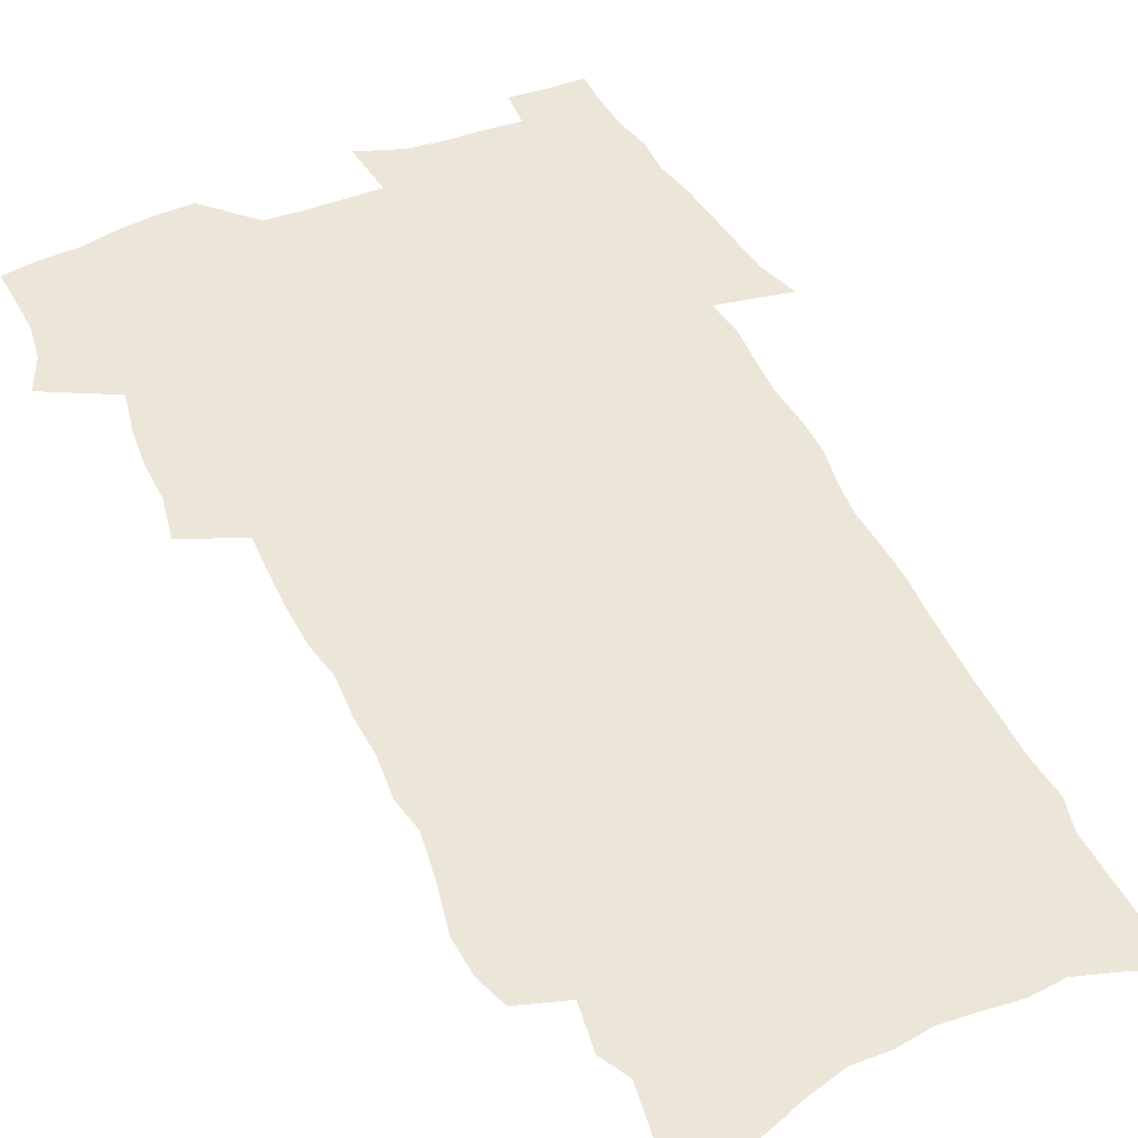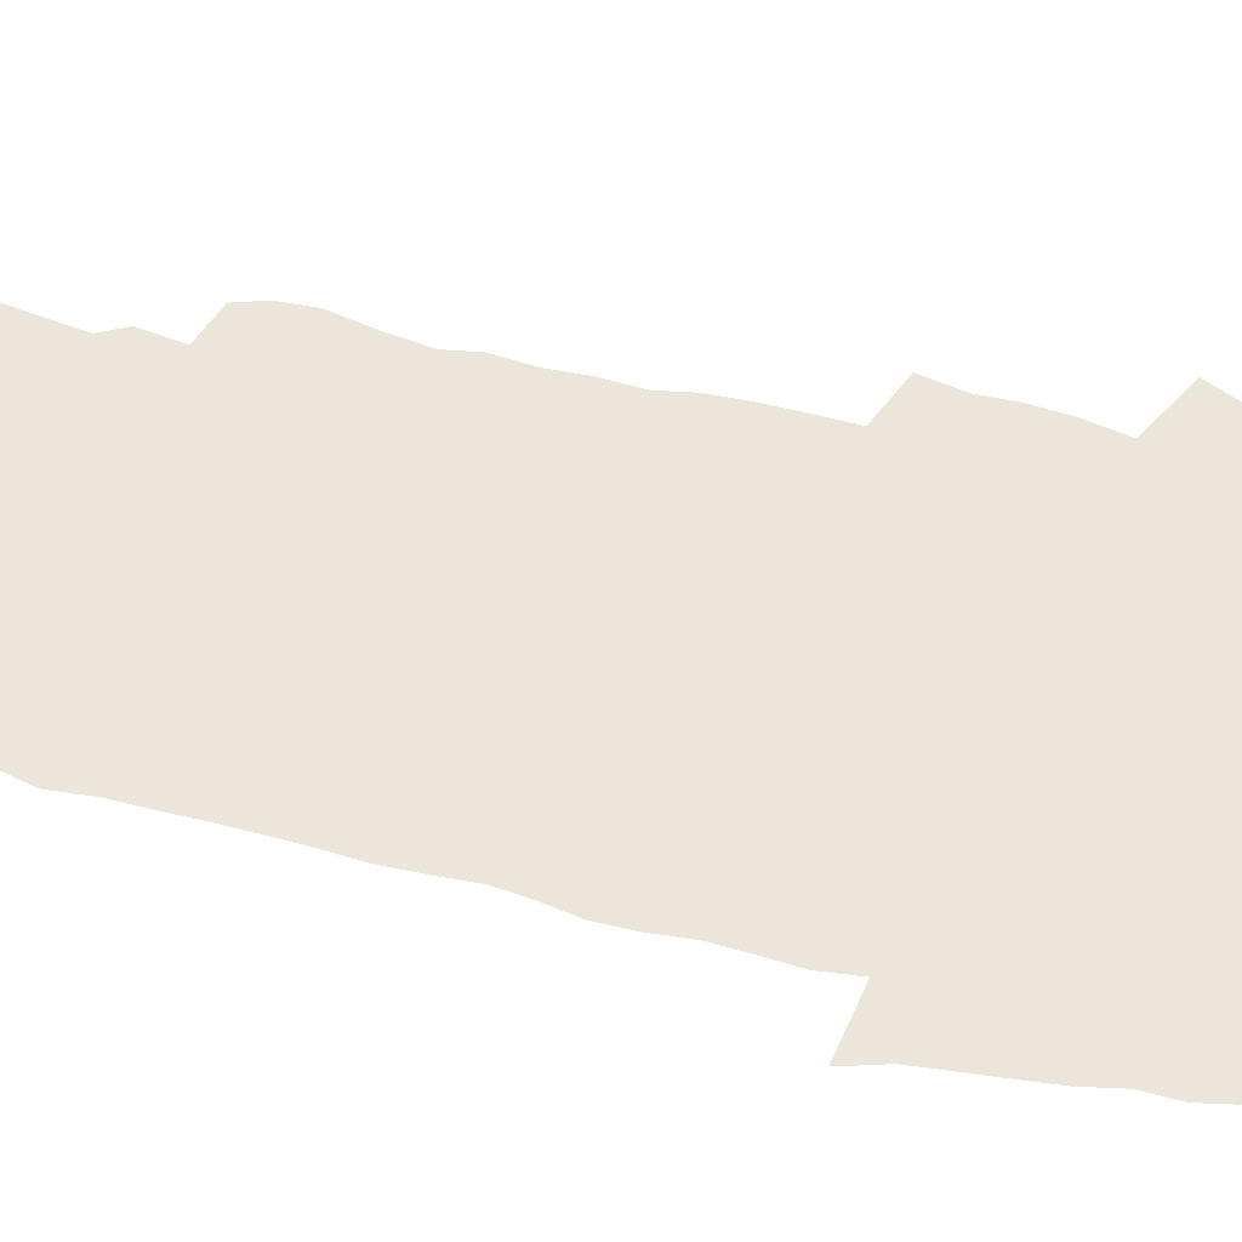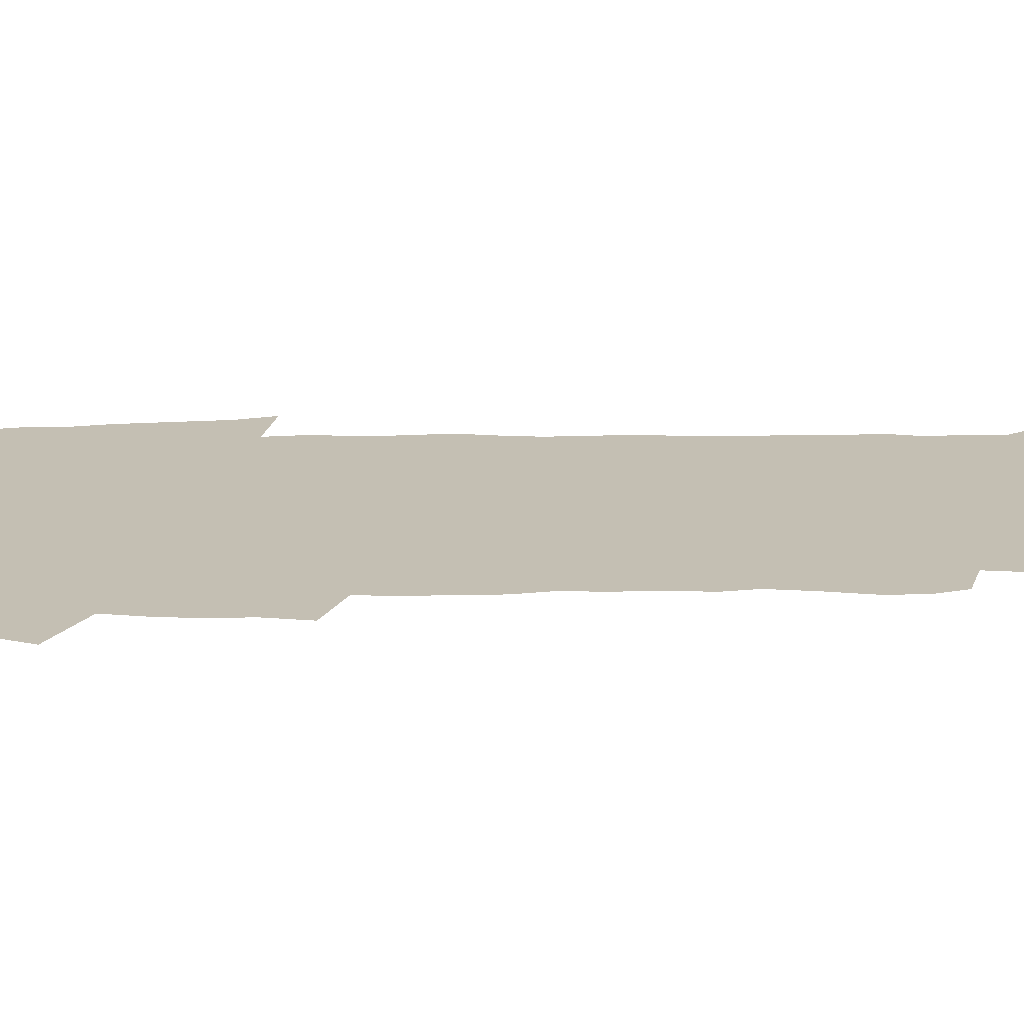
<metadata>
{"format":"obj","ext":"obj","renderer":"f3d","projection":"perspective","resolution":1024,"background":"white","views":[{"elev":46.3,"azim":-25.3,"up":"+Z"},{"elev":56.0,"azim":103.1,"up":"+Z"},{"elev":17.8,"azim":-92.4,"up":"+Z"}]}
</metadata>
<code>
v 470.8 522.1 0
v 477.9 537.1 0
v 480.3 551.9 0
v 480.1 566.5 0
v 479.5 581.2 0
v 488.5 438.8 0
v 492.3 457.3 0
v 492.2 472.9 0
v 494 489.5 0
v 497.9 507.4 0
v 498.4 522 0
v 496.8 536.9 0
v 497.1 551.5 0
v 497.8 565.6 0
v 494 583.4 0
v 509.2 231.8 0
v 505.3 244.7 0
v 504.7 260.3 0
v 509.1 279.9 0
v 512.1 298.5 0
v 509.9 312.5 0
v 511.9 330.4 0
v 511.4 346.2 0
v 512.8 364 0
v 510.3 378.6 0
v 510 394.8 0
v 510.5 411.8 0
v 511.4 429.1 0
v 509.8 444.3 0
v 511.4 461 0
v 509.4 475.5 0
v 512 492.2 0
v 513.3 507.7 0
v 513.7 522.4 0
v 511.4 537.4 0
v 514 551.9 0
v 512 567.3 0
v 509.1 584 0
v 522.3 152.1 0
v 525.9 172.6 0
v 529.8 195.8 0
v 524.3 206.9 0
v 527.3 225.6 0
v 528.8 243.4 0
v 531.8 262.2 0
v 532.1 278.2 0
v 531.5 293.2 0
v 532 309.3 0
v 530.9 324 0
v 530.9 339.9 0
v 530.5 355.2 0
v 530.7 371.4 0
v 530.1 386.8 0
v 529.1 401.8 0
v 528.3 417.1 0
v 529.5 433.8 0
v 528.4 448.5 0
v 529.2 464.2 0
v 528 478.7 0
v 530.1 494.6 0
v 528.9 508.9 0
v 528.7 523.4 0
v 529.3 537.9 0
v 528.6 552.6 0
v 526.5 568.8 0
v 523.4 587.1 0
v 540.5 160.8 0
v 538.4 173.3 0
v 545.2 203 0
v 544.3 218.1 0
v 544.7 234.5 0
v 547.4 253.4 0
v 548 269.5 0
v 548.1 285 0
v 548.7 301 0
v 547.6 315.2 0
v 546.8 330 0
v 549.1 348.3 0
v 547.6 361.6 0
v 547.1 376.7 0
v 546.7 391.9 0
v 545.7 406.4 0
v 545.2 421.4 0
v 544.2 435.9 0
v 544.8 451.3 0
v 545 466.4 0
v 545.1 481.1 0
v 545.2 495.6 0
v 545 509.8 0
v 545.5 523.9 0
v 544.9 537.9 0
v 544.5 551.7 0
v 541.1 570 0
v 537.9 588.8 0
v 554.3 165.1 0
v 557.2 186.8 0
v 559.9 208.5 0
v 561.3 226.8 0
v 562.9 244.6 0
v 563.2 260 0
v 562.7 274.5 0
v 563 290.1 0
v 562.5 304.7 0
v 562 319.4 0
v 561.9 334.8 0
v 561.6 349.1 0
v 562.2 365.4 0
v 561.9 380.3 0
v 561.1 394.5 0
v 561.7 410.5 0
v 560.9 424.4 0
v 560.5 439 0
v 560.2 453.5 0
v 560.5 468.3 0
v 560.7 482.7 0
v 560.4 496.6 0
v 560.2 510.5 0
v 559.9 524.4 0
v 559.7 538.2 0
v 558.7 552.5 0
v 556.2 569.6 0
v 552.9 589.1 0
v 569.3 170.6 0
v 571.9 191.3 0
v 575 215.2 0
v 575.7 231.8 0
v 576.1 247.3 0
v 576.5 262.9 0
v 576.7 278.4 0
v 576.2 292.6 0
v 575.9 307.2 0
v 576.1 322.9 0
v 576.2 338.1 0
v 576.3 352.9 0
v 576.9 369.2 0
v 576.1 383 0
v 574.9 396.4 0
v 575.3 411.8 0
v 574.7 425.5 0
v 575.4 441.4 0
v 574.9 455.3 0
v 574.7 469.3 0
v 574.7 483.3 0
v 574.4 497.1 0
v 574.5 511 0
v 574.5 524.7 0
v 574.3 538.3 0
v 572.9 553.3 0
v 570.7 570.5 0
v 584.1 174.6 0
v 584.7 188.9 0
v 587.6 215.2 0
v 588.9 234.6 0
v 589.4 250.5 0
v 589.1 263.7 0
v 589.5 280.3 0
v 589.2 294.4 0
v 589.2 309.5 0
v 589.6 325.6 0
v 589.5 339.6 0
v 589.2 352.4 0
v 589.8 370.7 0
v 590 385.5 0
v 589.2 398.8 0
v 589 412.8 0
v 588 425.9 0
v 588.9 442 0
v 588.9 456.2 0
v 588.7 470 0
v 588.8 483.9 0
v 588.8 497.8 0
v 588.9 511.5 0
v 588.4 525.1 0
v 588.2 538.7 0
v 587.4 553.3 0
v 586.1 569.3 0
v 597.7 174 0
v 599.3 195 0
v 600.6 216.2 0
v 601.5 235.6 0
v 601.8 251 0
v 601.6 264.3 0
v 602.2 281.4 0
v 602.2 295.6 0
v 602.3 311.3 0
v 602.3 325.4 0
v 602.4 339.8 0
v 602.8 355.2 0
v 602.7 369.9 0
v 602.8 386.4 0
v 602.7 399.9 0
v 602.5 414 0
v 602.3 427.9 0
v 602.5 442.1 0
v 602.7 457 0
v 602.8 470.9 0
v 602.6 484.4 0
v 602.7 498.3 0
v 602.8 511.9 0
v 602.5 525.4 0
v 602 539.5 0
v 601.7 553.6 0
v 600.8 569 0
v 611.8 176.1 0
v 612.9 198 0
v 613.4 215.3 0
v 614 234.8 0
v 614.2 251.6 0
v 614.5 266.1 0
v 615 280.5 0
v 615.1 296.8 0
v 615 311.4 0
v 615.1 326.7 0
v 615.3 338.8 0
v 615.9 357 0
v 615.8 371.2 0
v 616.1 385 0
v 615.9 400.2 0
v 615.9 413.9 0
v 616 428.7 0
v 616.1 442.3 0
v 616.1 457.4 0
v 616.2 470.9 0
v 616.2 484.5 0
v 616.4 498.3 0
v 616.3 512 0
v 616.3 525.6 0
v 616.3 539.1 0
v 615.9 553.7 0
v 615.4 568.7 0
v 613.3 592 0
v 625.6 174.9 0
v 626.1 197.8 0
v 626.4 217.1 0
v 626.7 233.6 0
v 627 249.3 0
v 627.2 264.5 0
v 628.2 278.3 0
v 627.7 297 0
v 627.8 311.6 0
v 628.3 325.7 0
v 628.6 342 0
v 628.7 357 0
v 628.9 371.1 0
v 629.2 385 0
v 629.2 399.8 0
v 629.4 414 0
v 629.7 427.9 0
v 629.7 442.4 0
v 629.8 456.6 0
v 629.8 470.7 0
v 629.8 484.4 0
v 630.4 497.9 0
v 629.9 512.1 0
v 630.2 525.7 0
v 630.1 539.4 0
v 630.2 553.6 0
v 630 569.4 0
v 631 585.3 0
v 639.5 173.3 0
v 639.6 194.9 0
v 639.3 215.7 0
v 639.3 232.8 0
v 640.3 246.7 0
v 641.3 260 0
v 641.1 278 0
v 641.1 293.8 0
v 640.8 310 0
v 641.7 323.5 0
v 641.5 340.8 0
v 641.8 355.4 0
v 642 370.1 0
v 642.5 384 0
v 643.1 398.2 0
v 643.2 412.8 0
v 643.3 427.4 0
v 643.7 441.4 0
v 643.9 455.7 0
v 643.9 470 0
v 644.3 483.8 0
v 644.2 497.9 0
v 644.7 511.6 0
v 644.1 525.8 0
v 644.2 539.5 0
v 644.5 553.8 0
v 644.9 569.5 0
v 646 583.6 0
v 653.3 174.7 0
v 653.4 192.3 0
v 652.7 212.6 0
v 652.8 229.3 0
v 653.6 244.4 0
v 653.7 260.8 0
v 654.9 274.7 0
v 654.4 291.7 0
v 654.9 306.5 0
v 654.7 322.9 0
v 655.6 337.1 0
v 656.1 351.9 0
v 656.1 367.2 0
v 656 382.4 0
v 657.2 396.2 0
v 657.4 411 0
v 657.5 425.8 0
v 657.9 440.2 0
v 658.1 454.6 0
v 658.5 468.8 0
v 658.7 483.1 0
v 658.1 497.7 0
v 658.7 511.4 0
v 658.6 525.6 0
v 658.9 539.6 0
v 659 553.8 0
v 659.6 568.3 0
v 660.5 583.1 0
v 668 169.6 0
v 668.9 185.5 0
v 667.8 205.7 0
v 667.6 223.3 0
v 668.4 239.1 0
v 668.6 255.2 0
v 669 270.7 0
v 668.7 287.2 0
v 669.2 302.5 0
v 668.8 318.9 0
v 669.6 333.7 0
v 670.3 348.6 0
v 670.4 364 0
v 671.8 378.1 0
v 674 391.8 0
v 672.9 408 0
v 673.7 422.5 0
v 673.2 437.9 0
v 674.1 452.2 0
v 674.3 467 0
v 674.7 481.5 0
v 674.4 496.3 0
v 673.2 511 0
v 674.2 525.1 0
v 672.8 539.8 0
v 673.2 553.4 0
v 673.8 567 0
v 674.9 581.9 0
v 676.1 596.4 0
v 683.6 163.7 0
v 682.6 183.7 0
v 682.4 200.9 0
v 682.3 217.8 0
v 685.7 230.7 0
v 684.5 248.5 0
v 685 264 0
v 685.2 279.9 0
v 685.9 295.3 0
v 686.7 310.7 0
v 687.8 325.6 0
v 687.8 341.6 0
v 687.1 358.2 0
v 688.9 372.6 0
v 691.6 386.5 0
v 691.9 402.1 0
v 690.7 418.6 0
v 691.7 433.6 0
v 693 448.3 0
v 691.4 464.4 0
v 692.7 479.1 0
v 693.8 493.7 0
v 691 509.4 0
v 691.1 523.9 0
v 689.1 538.9 0
v 688.3 553 0
v 687.9 566.7 0
v 689.3 580.8 0
v 690.6 595.2 0
v 697.8 161.3 0
v 719.8 458.9 0
v 715 475.8 0
v 713.7 491.3 0
v 712.4 506.6 0
v 711 521.7 0
v 708.1 537.3 0
v 708.8 551.7 0
v 706 566.6 0
v 705.3 580.8 0
v 705.7 594.9 0
f 10 11 1
f 1 11 2
f 11 12 2
f 2 12 3
f 12 13 3
f 3 13 4
f 13 14 4
f 4 14 5
f 14 15 5
f 28 29 6
f 6 29 7
f 29 30 7
f 7 30 8
f 30 31 8
f 8 31 9
f 31 32 9
f 9 32 10
f 32 33 10
f 10 33 11
f 33 34 11
f 11 34 12
f 34 35 12
f 12 35 13
f 35 36 13
f 13 36 14
f 36 37 14
f 14 37 15
f 37 38 15
f 43 44 16
f 16 44 17
f 44 45 17
f 17 45 18
f 45 46 18
f 18 46 19
f 46 47 19
f 19 47 20
f 47 48 20
f 20 48 21
f 48 49 21
f 21 49 22
f 49 50 22
f 22 50 23
f 50 51 23
f 23 51 24
f 51 52 24
f 24 52 25
f 52 53 25
f 25 53 26
f 53 54 26
f 26 54 27
f 54 55 27
f 27 55 28
f 55 56 28
f 28 56 29
f 56 57 29
f 29 57 30
f 57 58 30
f 30 58 31
f 58 59 31
f 31 59 32
f 59 60 32
f 32 60 33
f 60 61 33
f 33 61 34
f 61 62 34
f 34 62 35
f 62 63 35
f 35 63 36
f 63 64 36
f 36 64 37
f 64 65 37
f 37 65 38
f 65 66 38
f 39 67 40
f 67 68 40
f 40 68 41
f 68 69 41
f 41 69 42
f 69 70 42
f 42 70 43
f 70 71 43
f 43 71 44
f 71 72 44
f 44 72 45
f 72 73 45
f 45 73 46
f 73 74 46
f 46 74 47
f 74 75 47
f 47 75 48
f 75 76 48
f 48 76 49
f 76 77 49
f 49 77 50
f 77 78 50
f 50 78 51
f 78 79 51
f 51 79 52
f 79 80 52
f 52 80 53
f 80 81 53
f 53 81 54
f 81 82 54
f 54 82 55
f 82 83 55
f 55 83 56
f 83 84 56
f 56 84 57
f 84 85 57
f 57 85 58
f 85 86 58
f 58 86 59
f 86 87 59
f 59 87 60
f 87 88 60
f 60 88 61
f 88 89 61
f 61 89 62
f 89 90 62
f 62 90 63
f 90 91 63
f 63 91 64
f 91 92 64
f 64 92 65
f 92 93 65
f 65 93 66
f 93 94 66
f 67 95 68
f 95 96 68
f 68 96 69
f 96 97 69
f 69 97 70
f 97 98 70
f 70 98 71
f 98 99 71
f 71 99 72
f 99 100 72
f 72 100 73
f 100 101 73
f 73 101 74
f 101 102 74
f 74 102 75
f 102 103 75
f 75 103 76
f 103 104 76
f 76 104 77
f 104 105 77
f 77 105 78
f 105 106 78
f 78 106 79
f 106 107 79
f 79 107 80
f 107 108 80
f 80 108 81
f 108 109 81
f 81 109 82
f 109 110 82
f 82 110 83
f 110 111 83
f 83 111 84
f 111 112 84
f 84 112 85
f 112 113 85
f 85 113 86
f 113 114 86
f 86 114 87
f 114 115 87
f 87 115 88
f 115 116 88
f 88 116 89
f 116 117 89
f 89 117 90
f 117 118 90
f 90 118 91
f 118 119 91
f 91 119 92
f 119 120 92
f 92 120 93
f 120 121 93
f 93 121 94
f 121 122 94
f 95 123 96
f 123 124 96
f 96 124 97
f 124 125 97
f 97 125 98
f 125 126 98
f 98 126 99
f 126 127 99
f 99 127 100
f 127 128 100
f 100 128 101
f 128 129 101
f 101 129 102
f 129 130 102
f 102 130 103
f 130 131 103
f 103 131 104
f 131 132 104
f 104 132 105
f 132 133 105
f 105 133 106
f 133 134 106
f 106 134 107
f 134 135 107
f 107 135 108
f 135 136 108
f 108 136 109
f 136 137 109
f 109 137 110
f 137 138 110
f 110 138 111
f 138 139 111
f 111 139 112
f 139 140 112
f 112 140 113
f 140 141 113
f 113 141 114
f 141 142 114
f 114 142 115
f 142 143 115
f 115 143 116
f 143 144 116
f 116 144 117
f 144 145 117
f 117 145 118
f 145 146 118
f 118 146 119
f 146 147 119
f 119 147 120
f 147 148 120
f 120 148 121
f 148 149 121
f 121 149 122
f 123 150 124
f 150 151 124
f 124 151 125
f 151 152 125
f 125 152 126
f 152 153 126
f 126 153 127
f 153 154 127
f 127 154 128
f 154 155 128
f 128 155 129
f 155 156 129
f 129 156 130
f 156 157 130
f 130 157 131
f 157 158 131
f 131 158 132
f 158 159 132
f 132 159 133
f 159 160 133
f 133 160 134
f 160 161 134
f 134 161 135
f 161 162 135
f 135 162 136
f 162 163 136
f 136 163 137
f 163 164 137
f 137 164 138
f 164 165 138
f 138 165 139
f 165 166 139
f 139 166 140
f 166 167 140
f 140 167 141
f 167 168 141
f 141 168 142
f 168 169 142
f 142 169 143
f 169 170 143
f 143 170 144
f 170 171 144
f 144 171 145
f 171 172 145
f 145 172 146
f 172 173 146
f 146 173 147
f 173 174 147
f 147 174 148
f 174 175 148
f 148 175 149
f 175 176 149
f 150 177 151
f 177 178 151
f 151 178 152
f 178 179 152
f 152 179 153
f 179 180 153
f 153 180 154
f 180 181 154
f 154 181 155
f 181 182 155
f 155 182 156
f 182 183 156
f 156 183 157
f 183 184 157
f 157 184 158
f 184 185 158
f 158 185 159
f 185 186 159
f 159 186 160
f 186 187 160
f 160 187 161
f 187 188 161
f 161 188 162
f 188 189 162
f 162 189 163
f 189 190 163
f 163 190 164
f 190 191 164
f 164 191 165
f 191 192 165
f 165 192 166
f 192 193 166
f 166 193 167
f 193 194 167
f 167 194 168
f 194 195 168
f 168 195 169
f 195 196 169
f 169 196 170
f 196 197 170
f 170 197 171
f 197 198 171
f 171 198 172
f 198 199 172
f 172 199 173
f 199 200 173
f 173 200 174
f 200 201 174
f 174 201 175
f 201 202 175
f 175 202 176
f 202 203 176
f 177 204 178
f 204 205 178
f 178 205 179
f 205 206 179
f 179 206 180
f 206 207 180
f 180 207 181
f 207 208 181
f 181 208 182
f 208 209 182
f 182 209 183
f 209 210 183
f 183 210 184
f 210 211 184
f 184 211 185
f 211 212 185
f 185 212 186
f 212 213 186
f 186 213 187
f 213 214 187
f 187 214 188
f 214 215 188
f 188 215 189
f 215 216 189
f 189 216 190
f 216 217 190
f 190 217 191
f 217 218 191
f 191 218 192
f 218 219 192
f 192 219 193
f 219 220 193
f 193 220 194
f 220 221 194
f 194 221 195
f 221 222 195
f 195 222 196
f 222 223 196
f 196 223 197
f 223 224 197
f 197 224 198
f 224 225 198
f 198 225 199
f 225 226 199
f 199 226 200
f 226 227 200
f 200 227 201
f 227 228 201
f 201 228 202
f 228 229 202
f 202 229 203
f 229 230 203
f 204 232 205
f 232 233 205
f 205 233 206
f 233 234 206
f 206 234 207
f 234 235 207
f 207 235 208
f 235 236 208
f 208 236 209
f 236 237 209
f 209 237 210
f 237 238 210
f 210 238 211
f 238 239 211
f 211 239 212
f 239 240 212
f 212 240 213
f 240 241 213
f 213 241 214
f 241 242 214
f 214 242 215
f 242 243 215
f 215 243 216
f 243 244 216
f 216 244 217
f 244 245 217
f 217 245 218
f 245 246 218
f 218 246 219
f 246 247 219
f 219 247 220
f 247 248 220
f 220 248 221
f 248 249 221
f 221 249 222
f 249 250 222
f 222 250 223
f 250 251 223
f 223 251 224
f 251 252 224
f 224 252 225
f 252 253 225
f 225 253 226
f 253 254 226
f 226 254 227
f 254 255 227
f 227 255 228
f 255 256 228
f 228 256 229
f 256 257 229
f 229 257 230
f 257 258 230
f 230 258 231
f 258 259 231
f 232 260 233
f 260 261 233
f 233 261 234
f 261 262 234
f 234 262 235
f 262 263 235
f 235 263 236
f 263 264 236
f 236 264 237
f 264 265 237
f 237 265 238
f 265 266 238
f 238 266 239
f 266 267 239
f 239 267 240
f 267 268 240
f 240 268 241
f 268 269 241
f 241 269 242
f 269 270 242
f 242 270 243
f 270 271 243
f 243 271 244
f 271 272 244
f 244 272 245
f 272 273 245
f 245 273 246
f 273 274 246
f 246 274 247
f 274 275 247
f 247 275 248
f 275 276 248
f 248 276 249
f 276 277 249
f 249 277 250
f 277 278 250
f 250 278 251
f 278 279 251
f 251 279 252
f 279 280 252
f 252 280 253
f 280 281 253
f 253 281 254
f 281 282 254
f 254 282 255
f 282 283 255
f 255 283 256
f 283 284 256
f 256 284 257
f 284 285 257
f 257 285 258
f 285 286 258
f 258 286 259
f 286 287 259
f 260 288 261
f 288 289 261
f 261 289 262
f 289 290 262
f 262 290 263
f 290 291 263
f 263 291 264
f 291 292 264
f 264 292 265
f 292 293 265
f 265 293 266
f 293 294 266
f 266 294 267
f 294 295 267
f 267 295 268
f 295 296 268
f 268 296 269
f 296 297 269
f 269 297 270
f 297 298 270
f 270 298 271
f 298 299 271
f 271 299 272
f 299 300 272
f 272 300 273
f 300 301 273
f 273 301 274
f 301 302 274
f 274 302 275
f 302 303 275
f 275 303 276
f 303 304 276
f 276 304 277
f 304 305 277
f 277 305 278
f 305 306 278
f 278 306 279
f 306 307 279
f 279 307 280
f 307 308 280
f 280 308 281
f 308 309 281
f 281 309 282
f 309 310 282
f 282 310 283
f 310 311 283
f 283 311 284
f 311 312 284
f 284 312 285
f 312 313 285
f 285 313 286
f 313 314 286
f 286 314 287
f 314 315 287
f 288 316 289
f 316 317 289
f 289 317 290
f 317 318 290
f 290 318 291
f 318 319 291
f 291 319 292
f 319 320 292
f 292 320 293
f 320 321 293
f 293 321 294
f 321 322 294
f 294 322 295
f 322 323 295
f 295 323 296
f 323 324 296
f 296 324 297
f 324 325 297
f 297 325 298
f 325 326 298
f 298 326 299
f 326 327 299
f 299 327 300
f 327 328 300
f 300 328 301
f 328 329 301
f 301 329 302
f 329 330 302
f 302 330 303
f 330 331 303
f 303 331 304
f 331 332 304
f 304 332 305
f 332 333 305
f 305 333 306
f 333 334 306
f 306 334 307
f 334 335 307
f 307 335 308
f 335 336 308
f 308 336 309
f 336 337 309
f 309 337 310
f 337 338 310
f 310 338 311
f 338 339 311
f 311 339 312
f 339 340 312
f 312 340 313
f 340 341 313
f 313 341 314
f 341 342 314
f 314 342 315
f 342 343 315
f 316 345 317
f 345 346 317
f 317 346 318
f 346 347 318
f 318 347 319
f 347 348 319
f 319 348 320
f 348 349 320
f 320 349 321
f 349 350 321
f 321 350 322
f 350 351 322
f 322 351 323
f 351 352 323
f 323 352 324
f 352 353 324
f 324 353 325
f 353 354 325
f 325 354 326
f 354 355 326
f 326 355 327
f 355 356 327
f 327 356 328
f 356 357 328
f 328 357 329
f 357 358 329
f 329 358 330
f 358 359 330
f 330 359 331
f 359 360 331
f 331 360 332
f 360 361 332
f 332 361 333
f 361 362 333
f 333 362 334
f 362 363 334
f 334 363 335
f 363 364 335
f 335 364 336
f 364 365 336
f 336 365 337
f 365 366 337
f 337 366 338
f 366 367 338
f 338 367 339
f 367 368 339
f 339 368 340
f 368 369 340
f 340 369 341
f 369 370 341
f 341 370 342
f 370 371 342
f 342 371 343
f 371 372 343
f 343 372 344
f 372 373 344
f 345 374 346
f 364 375 365
f 375 376 365
f 365 376 366
f 376 377 366
f 366 377 367
f 377 378 367
f 367 378 368
f 378 379 368
f 368 379 369
f 379 380 369
f 369 380 370
f 380 381 370
f 370 381 371
f 381 382 371
f 371 382 372
f 382 383 372
f 372 383 373
f 383 384 373

</code>
